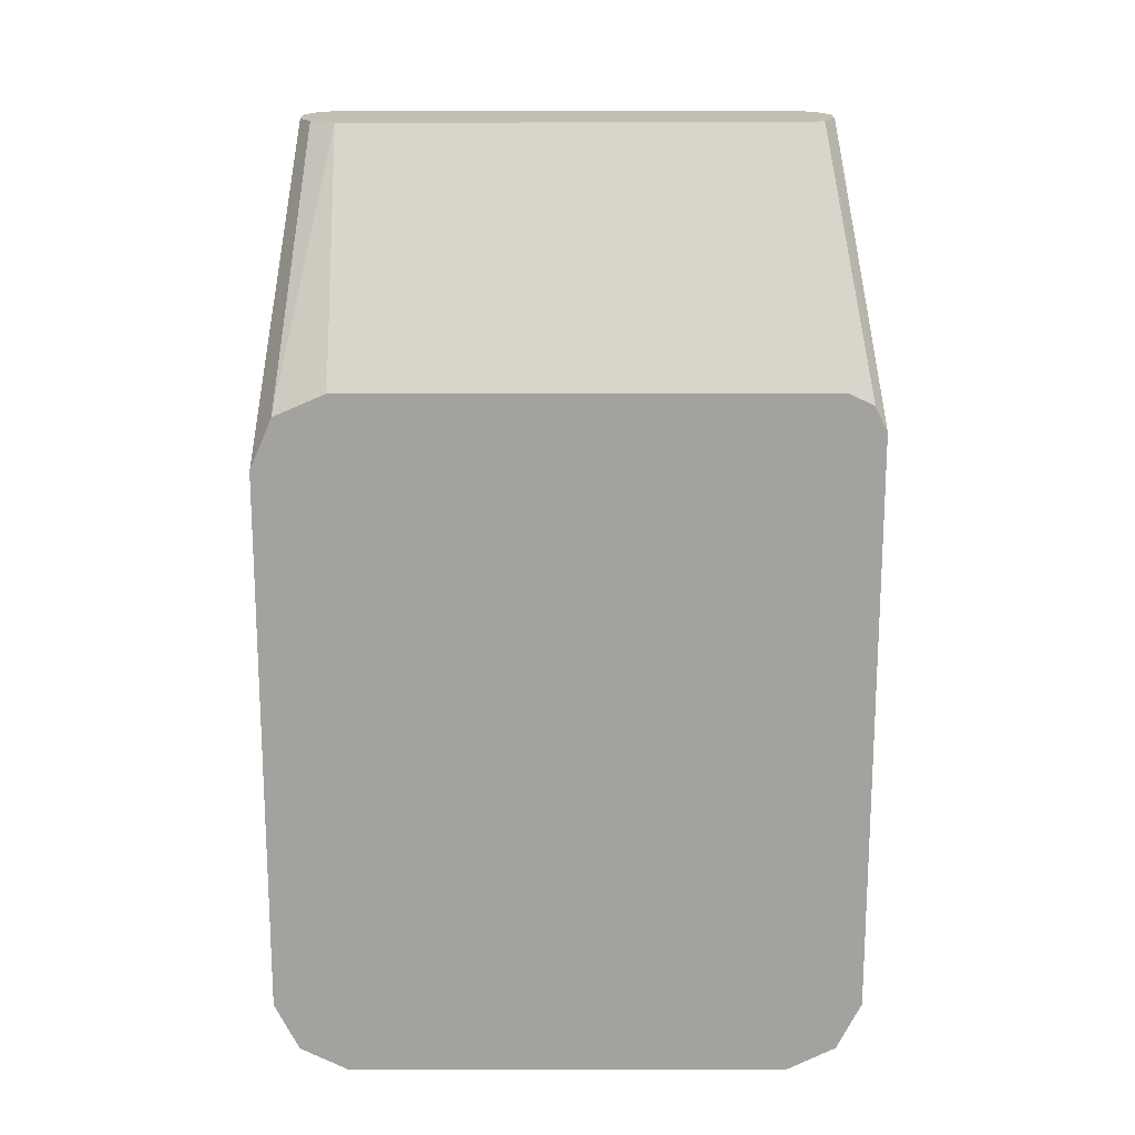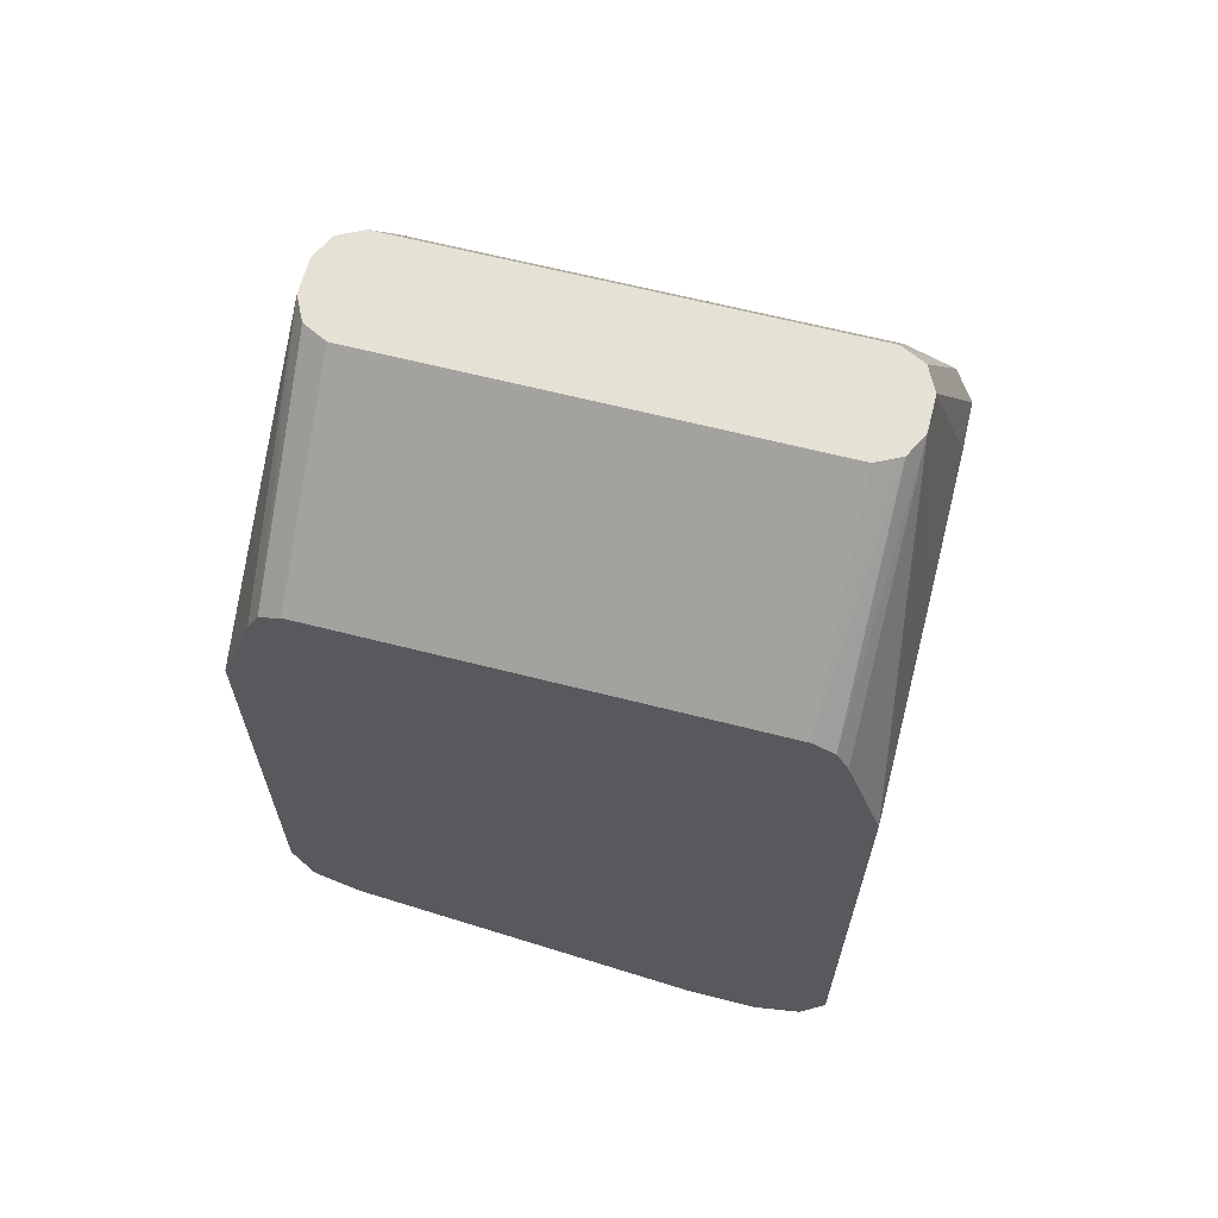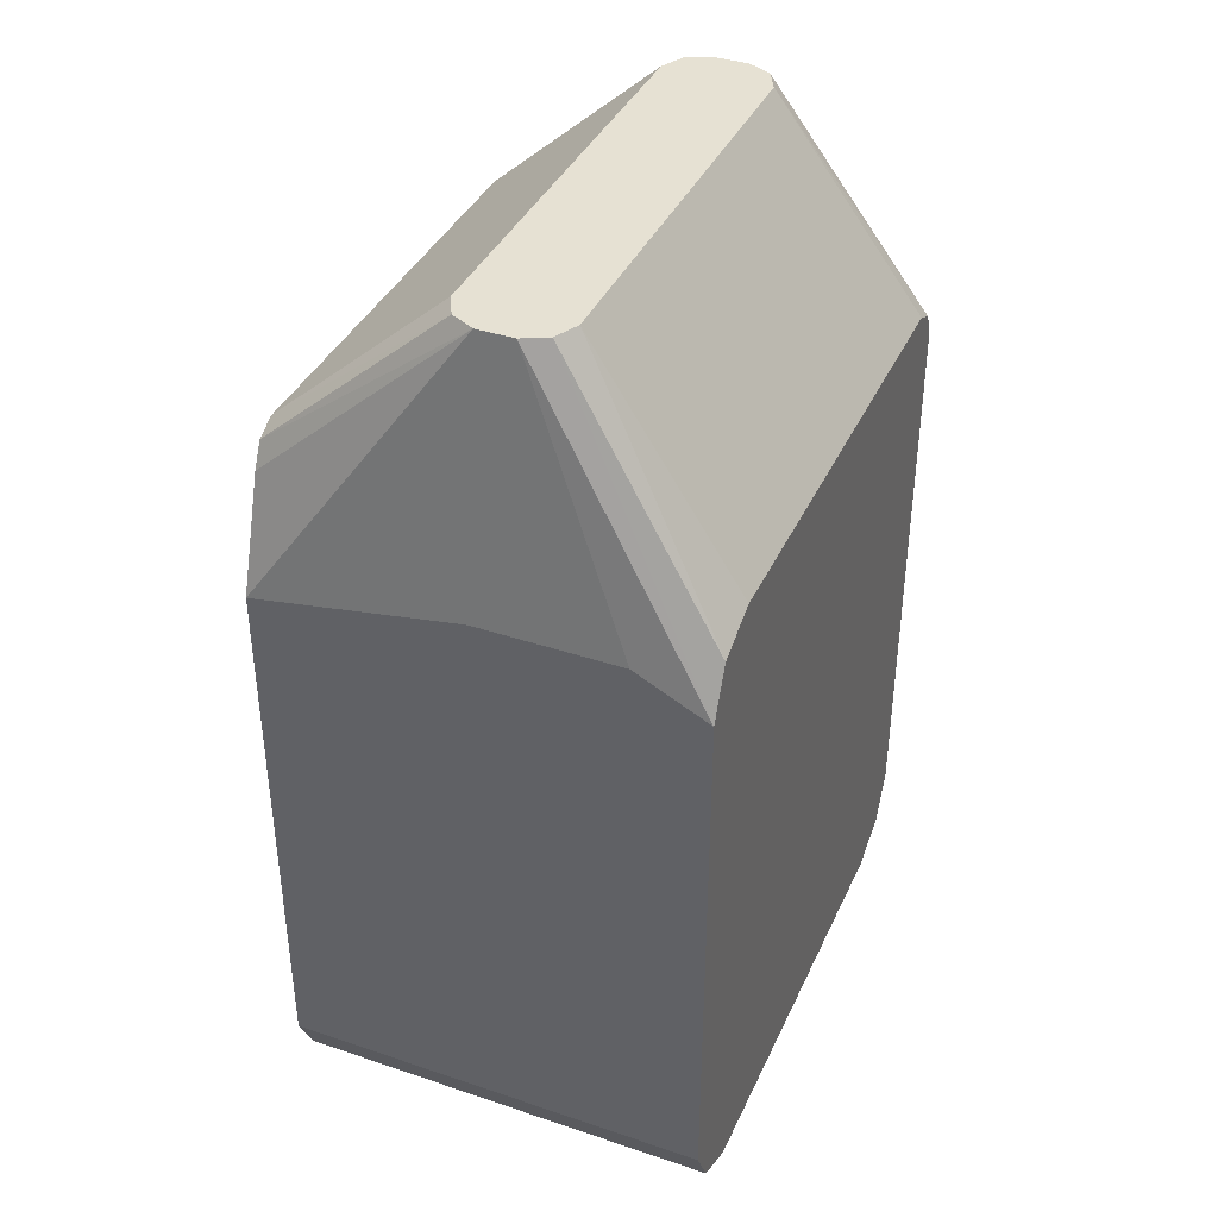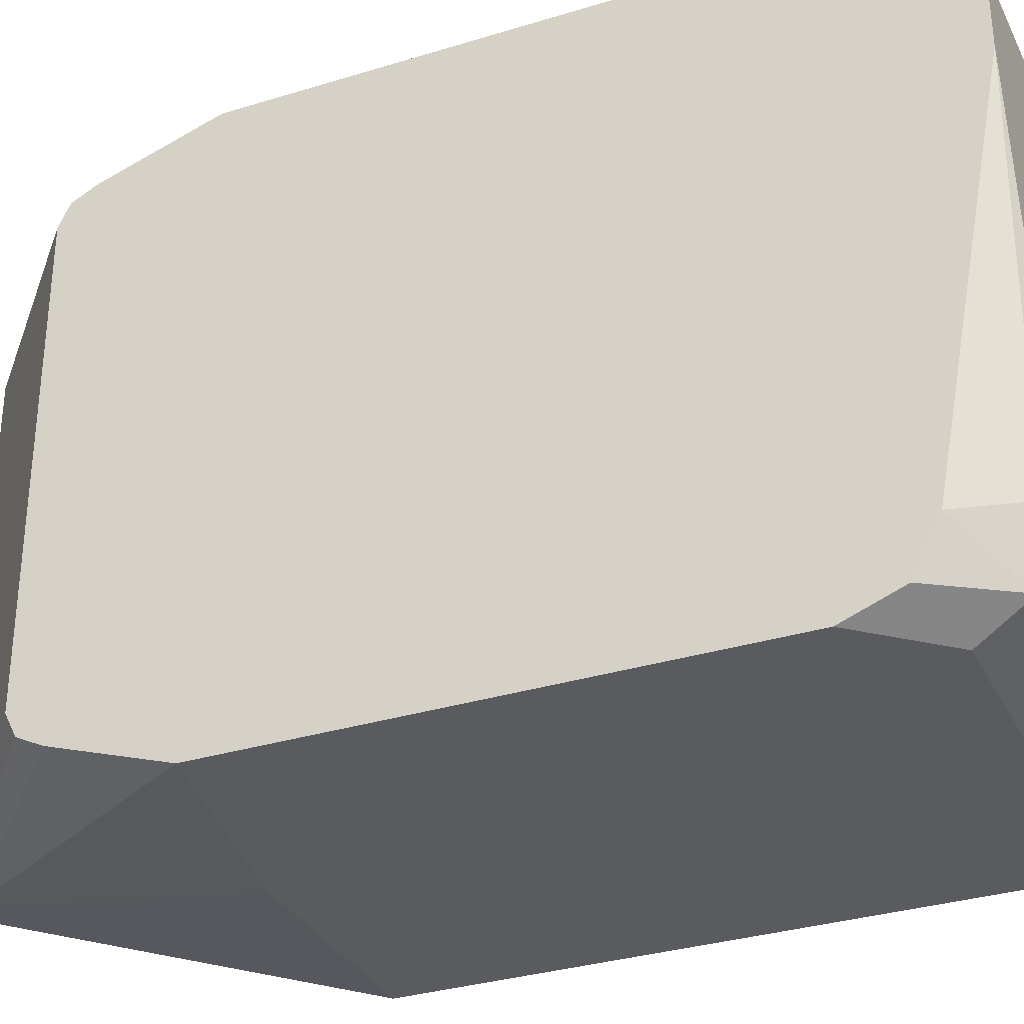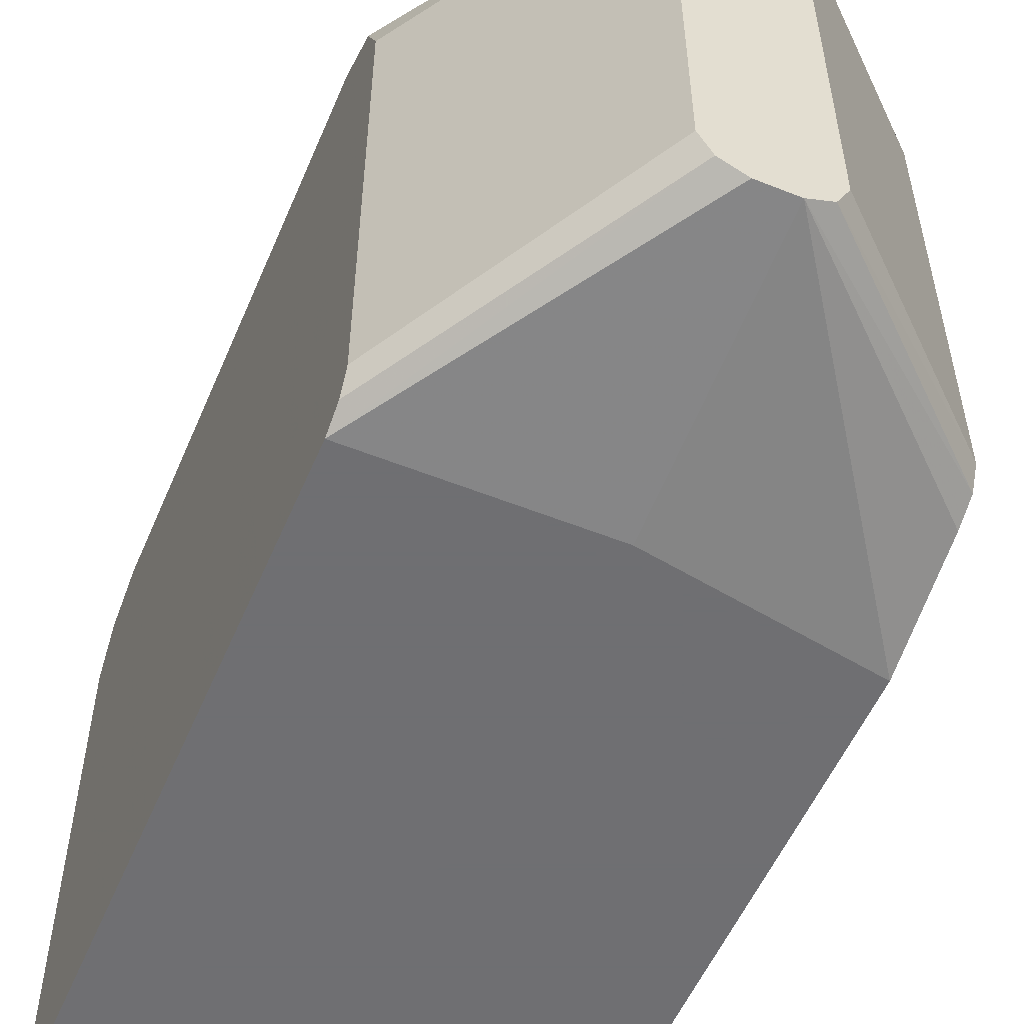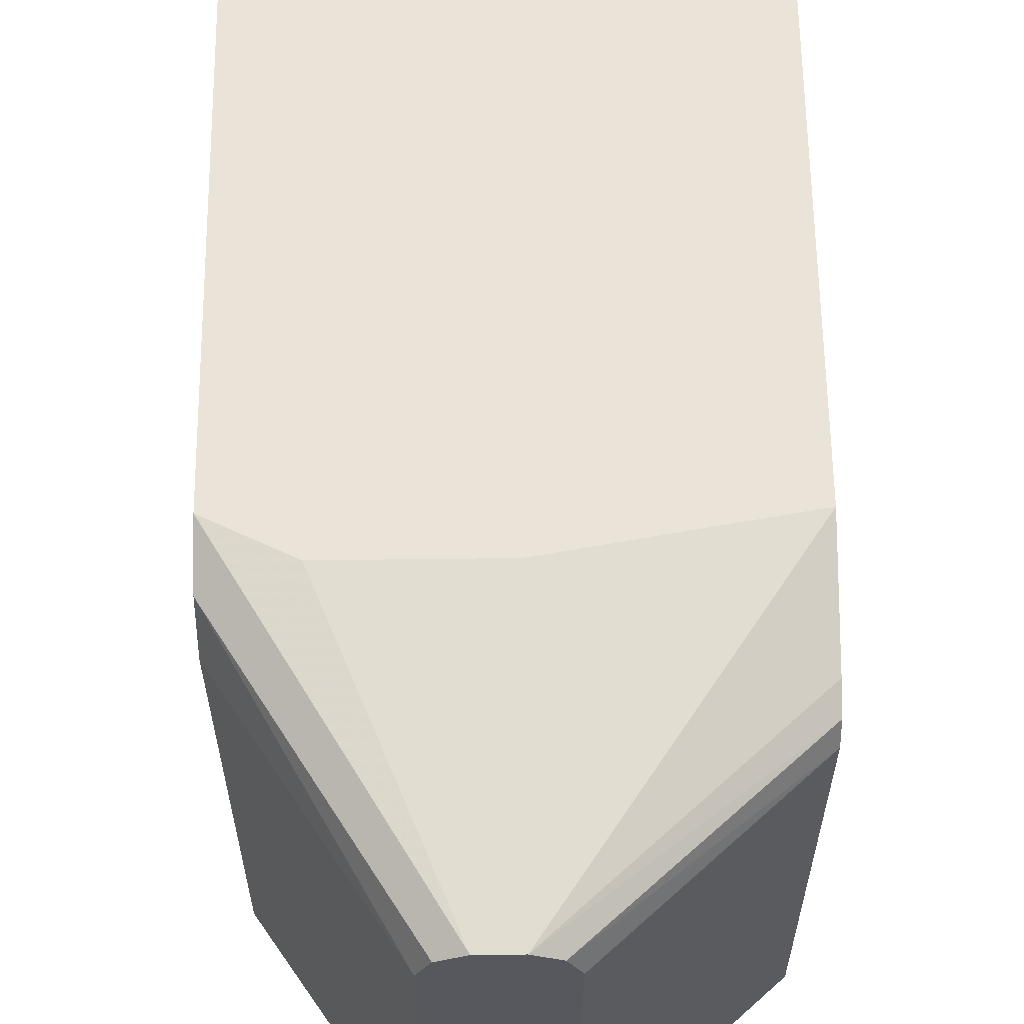
<metadata>
{"format":"obj","ext":"obj","renderer":"f3d","projection":"perspective","resolution":1024,"background":"white","views":[{"elev":17.5,"azim":-90.1,"up":"+Z"},{"elev":64.6,"azim":104.4,"up":"+Z"},{"elev":38.6,"azim":-157.1,"up":"+Z"},{"elev":-32.6,"azim":113.2,"up":"+Y"},{"elev":-54.7,"azim":-22.9,"up":"+Y"},{"elev":61.0,"azim":-0.7,"up":"+Y"}]}
</metadata>
<code>
v -0.3178 -0.1412 -0.547
v -0.3178 -0.1294 -0.5705
v -0.1353 -0.1294 -0.5705
v -0.3178 -0.1059 -0.5822
v -0.3178 0.1412 -0.547
v -0.3178 0.1059 -0.5822
v -0.1412 -0.1059 -0.5822
v -0.1294 -0.09998 -0.5764
v -0.11 -0.1079 -0.5491
v -0.11 -0.1314 -0.5372
v -0.11 0.07058 -0.5822
v -0.11 0.1059 -0.5822
v -0.11 0.1294 -0.5705
v -0.3178 0.1294 -0.5705
v -0.11 0.1412 -0.547
v -0.11 0.1412 -0.2823
v -0.3178 0.1412 -0.2823
v -0.2117 0.1412 -0.2647
v -0.2117 0.1235 -0.1373
v -0.2294 0.1235 -0.1373
v -0.2823 0.1412 -0.2647
v -0.2411 0.1176 -0.1373
v -0.247 0.1059 -0.1373
v -0.3178 0.1305 -0.2577
v -0.3178 -0.1353 -0.2529
v -0.3178 0.1059 -0.247
v -0.247 -0.1059 -0.1373
v -0.2294 -0.1235 -0.1373
v -0.2411 -0.1176 -0.1373
v -0.3178 -0.1412 -0.2647
v -0.3178 -0.1235 -0.247
v -0.11 -0.1412 -0.2823
v -0.2117 -0.1412 -0.2647
v -0.2117 -0.1235 -0.1373
v -0.11 -0.1235 -0.2294
v -0.11 -0.1176 -0.2176
v -0.2 -0.1176 -0.1373
v -0.1941 -0.1059 -0.1373
v -0.11 -0.1071 -0.2124
v -0.11 0.1071 -0.2124
v -0.11 0.1176 -0.2176
v -0.2 0.1176 -0.1373
v -0.1941 0.1059 -0.1373
v -0.11 0.1235 -0.2294
v -0.11 -0.1412 -0.5117
v -0.1412 -0.1412 -0.547
f 39 40 38
f 39 36 40
f 42 19 43
f 40 36 41
f 42 40 41
f 42 43 40
f 39 37 36
f 37 38 34
f 33 34 30
f 36 34 35
f 34 32 35
f 33 32 34
f 33 30 32
f 30 1 32
f 30 25 1
f 31 27 26
f 31 26 25
f 42 41 19
f 37 34 36
f 19 41 44
f 46 1 3
f 44 41 16
f 25 5 1
f 34 28 30
f 34 38 28
f 38 23 28
f 40 43 38
f 43 23 38
f 20 23 43
f 19 20 43
f 45 32 1
f 46 45 1
f 31 25 27
f 46 3 10
f 46 10 45
f 45 10 32
f 32 10 35
f 10 13 35
f 36 35 41
f 41 35 13
f 16 41 13
f 19 44 16
f 29 27 25
f 39 38 37
f 29 30 28
f 14 6 5
f 14 5 13
f 14 13 12
f 12 13 10
f 11 12 10
f 11 7 12
f 11 8 7
f 9 8 11
f 9 11 10
f 9 3 8
f 8 3 7
f 3 4 7
f 7 4 6
f 6 4 5
f 4 1 5
f 2 1 4
f 2 4 3
f 2 3 1
f 29 25 30
f 14 12 6
f 12 7 6
f 9 10 3
f 15 16 13
f 29 28 27
f 15 13 5
f 27 28 23
f 27 23 26
f 26 23 24
f 26 24 25
f 17 5 24
f 22 17 24
f 22 24 23
f 22 23 20
f 24 5 25
f 22 20 17
f 21 18 17
f 21 17 20
f 21 20 18
f 18 20 19
f 18 19 16
f 18 16 17
f 17 16 5
f 15 5 16

</code>
